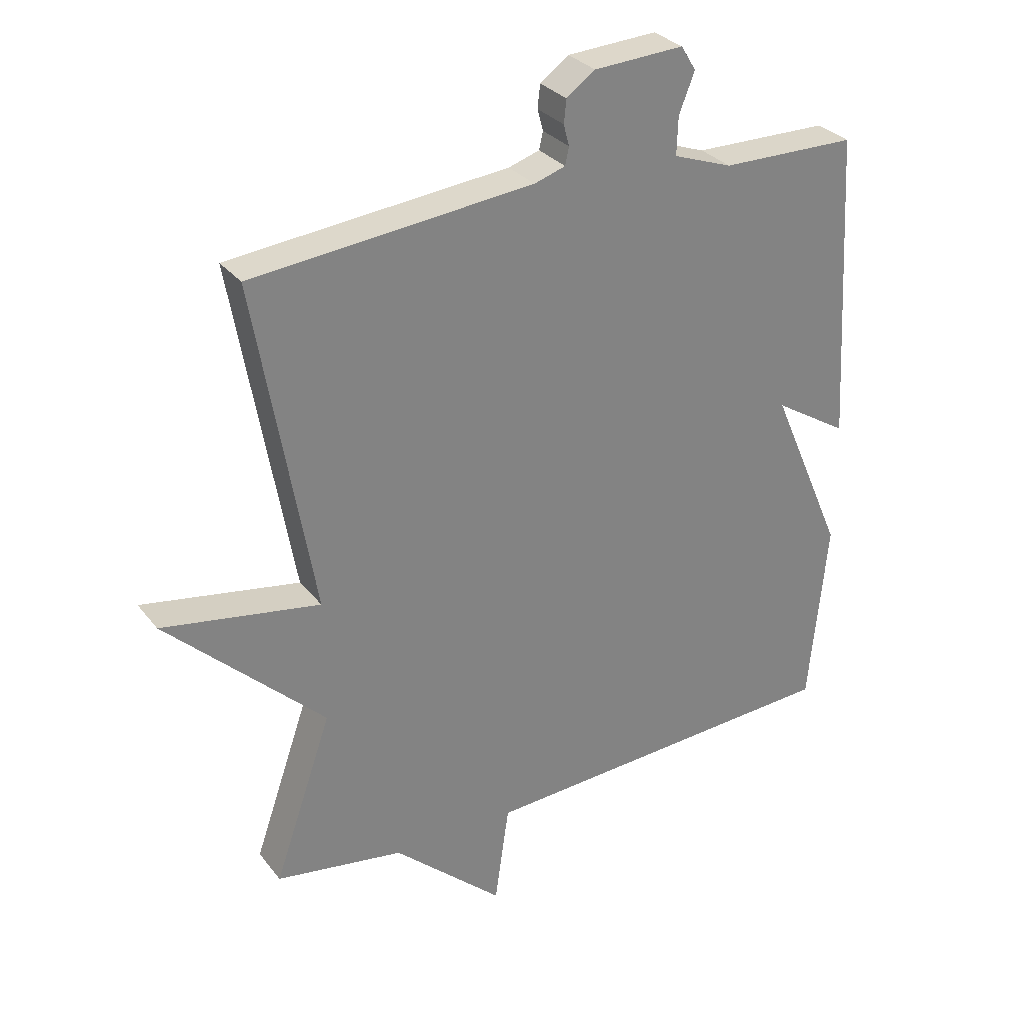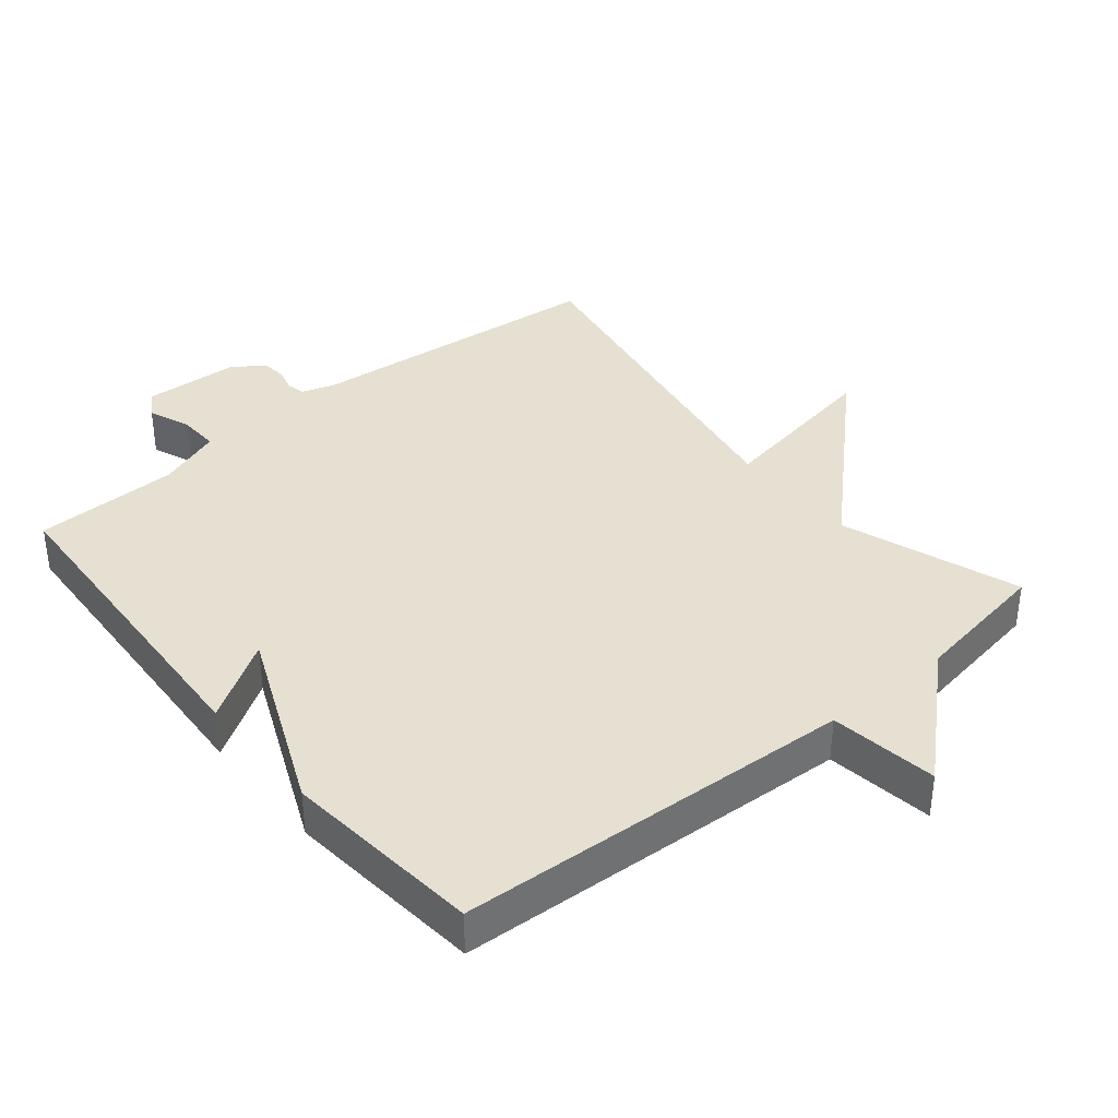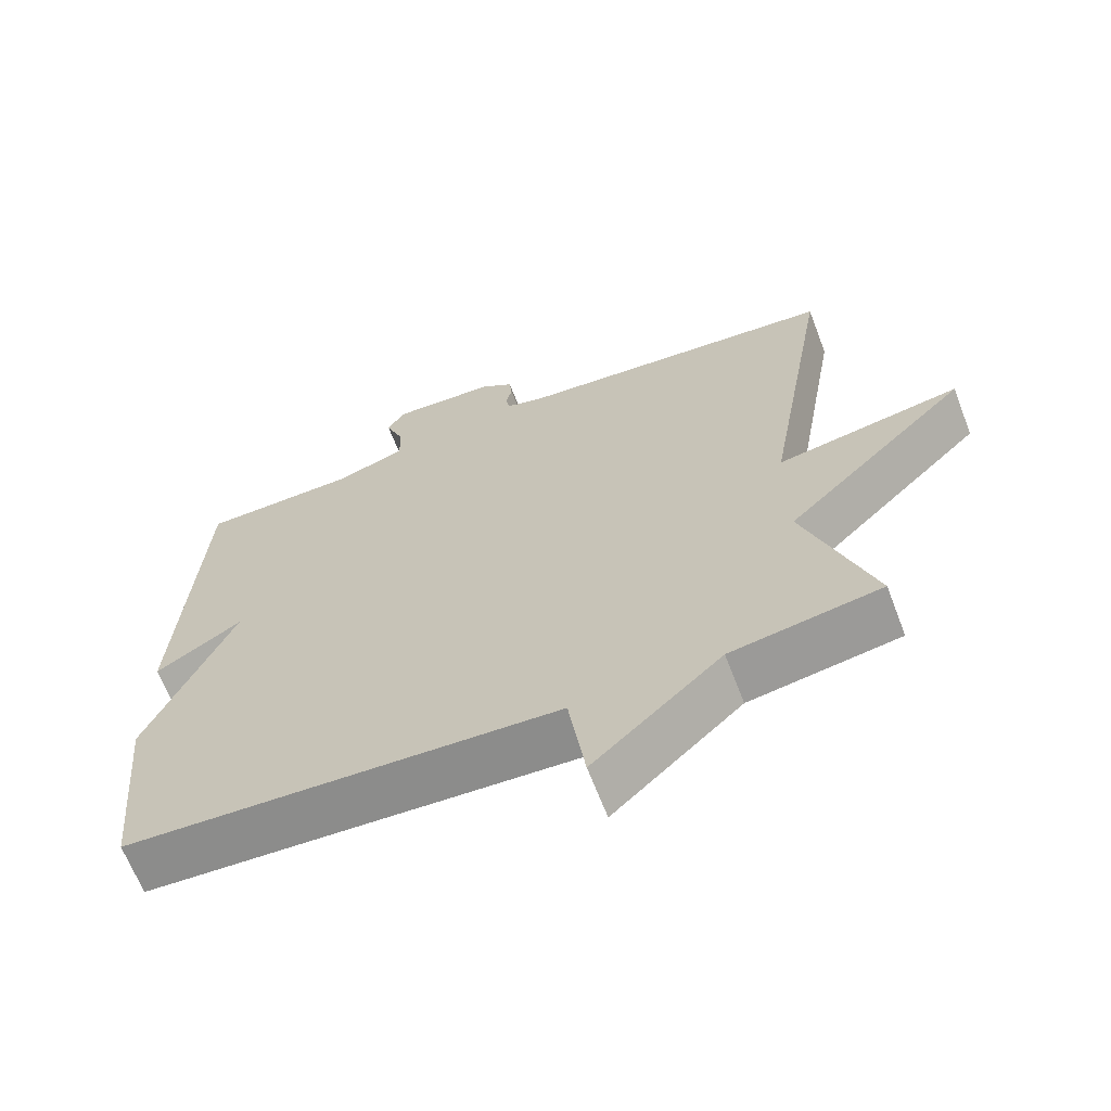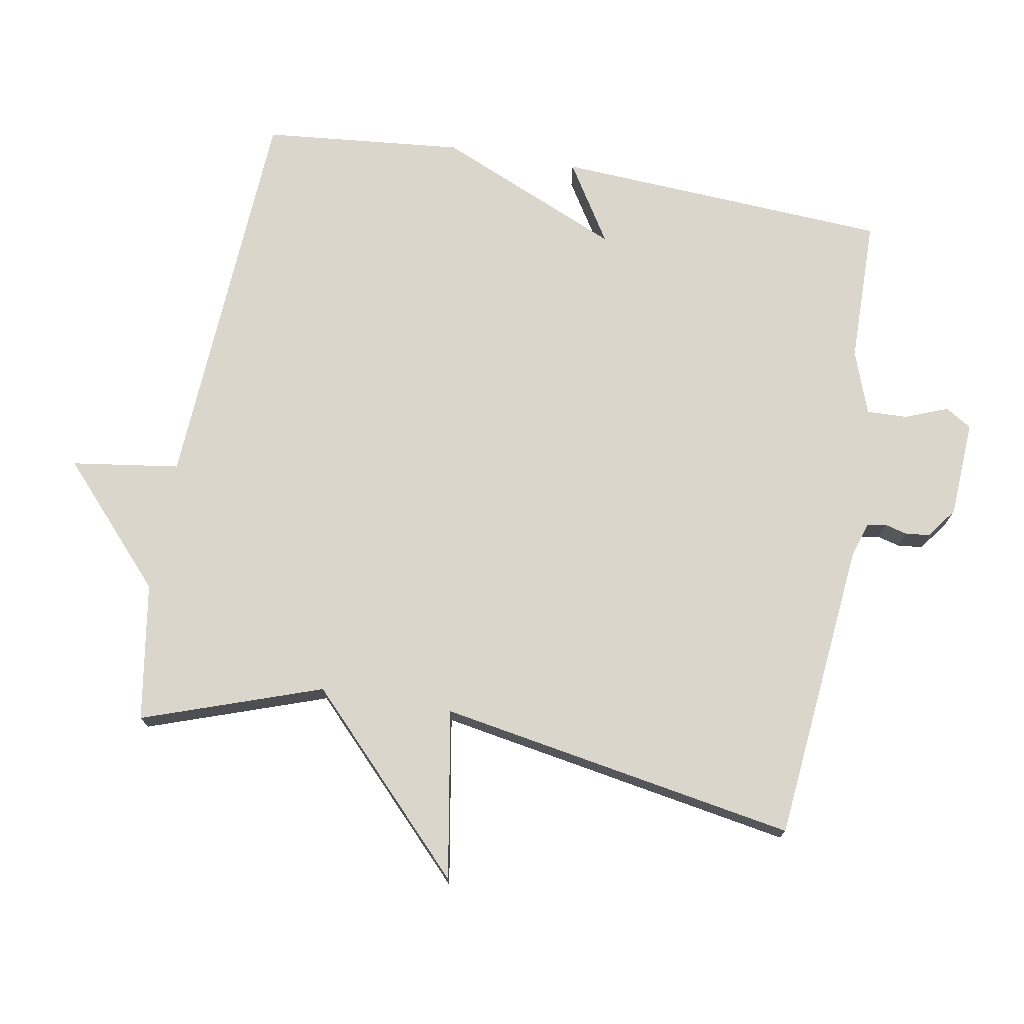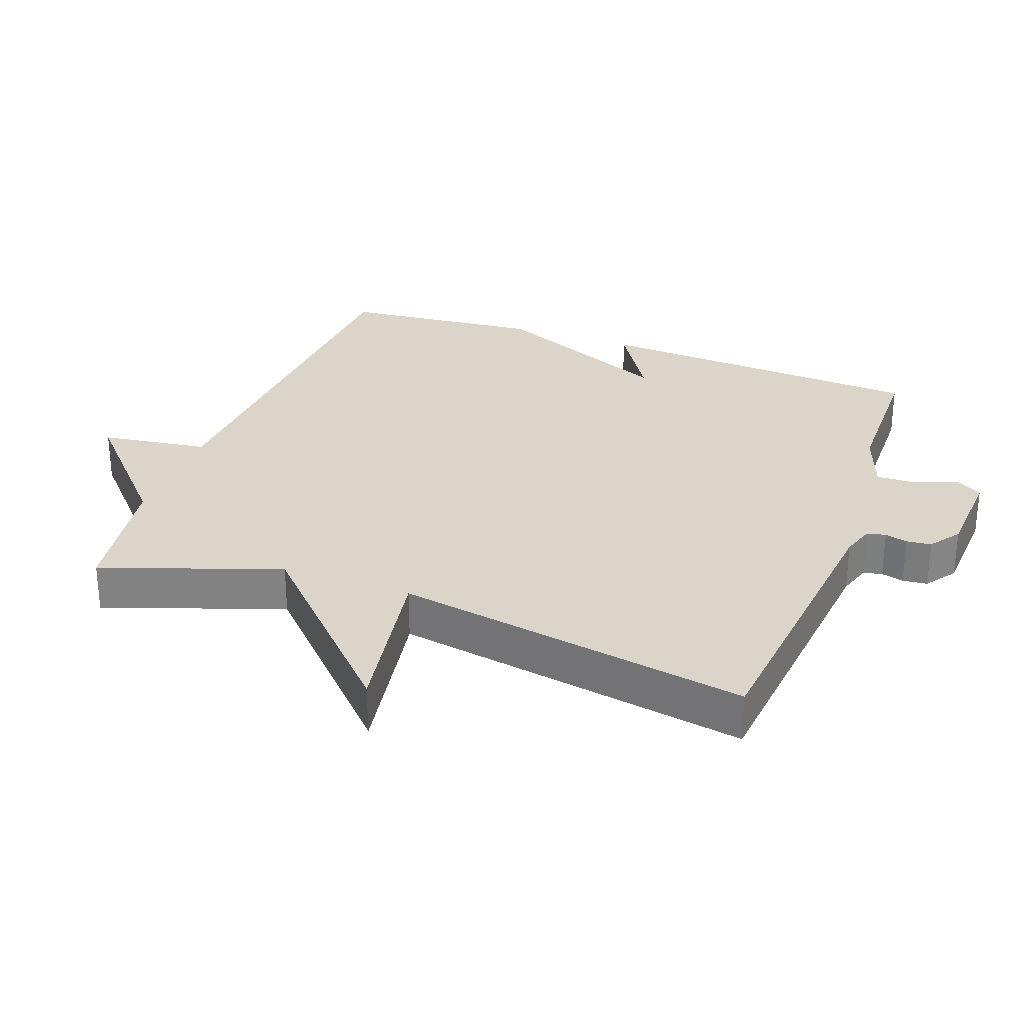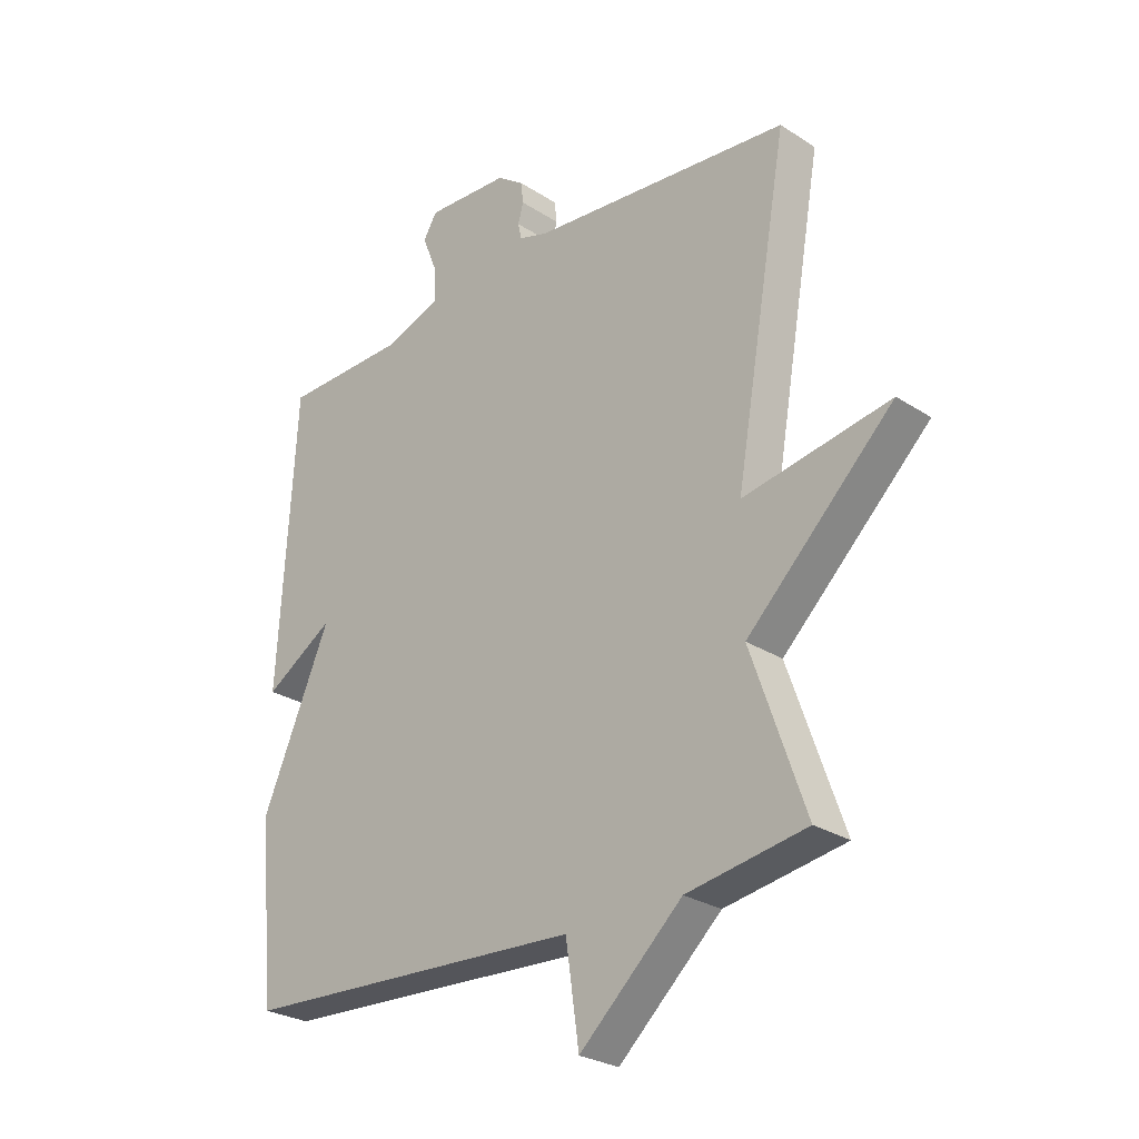
<metadata>
{"format":"obj","ext":"obj","renderer":"f3d","projection":"perspective","resolution":1024,"background":"white","views":[{"elev":30.2,"azim":-30.7,"up":"+Z"},{"elev":37.6,"azim":140.4,"up":"+Y"},{"elev":-65.6,"azim":-159.0,"up":"+Z"},{"elev":73.5,"azim":-80.0,"up":"+Y"},{"elev":29.1,"azim":-69.8,"up":"+Y"},{"elev":-27.1,"azim":-134.9,"up":"+Z"}]}
</metadata>
<code>
v 0.5 0.07 -0.5
v -0.094 0.07 -0.533
v -0.117 0.07 -0.694
v -0.294 0.07 -0.533
v -0.5 0.07 -0.5
v -0.407 0.07 -0.233
v -0.66 0.07 0.01
v -0.407 0.07 -0.033
v -0.5 0.07 0.5
v -0.05 0.07 0.544
v 0 0.07 0.56
v 0.006 0.07 0.588
v -0.003 0.07 0.622
v 0.001 0.07 0.659
v 0.047 0.07 0.692
v 0.191 0.07 0.7
v 0.215 0.07 0.661
v 0.19 0.07 0.598
v 0.188 0.07 0.537
v 0.283 0.07 0.503
v 0.5 0.07 0.5
v 0.529 0.07 0
v 0.41 0.07 0.074
v 0.529 0.07 -0.2
v 0.5 0 -0.5
v -0.094 0 -0.533
v -0.117 0 -0.694
v -0.294 0 -0.533
v -0.5 0 -0.5
v -0.407 0 -0.233
v -0.66 0 0.01
v -0.407 0 -0.033
v -0.5 0 0.5
v -0.05 0 0.544
v 0 0 0.56
v 0.006 0 0.588
v -0.003 0 0.622
v 0.001 0 0.659
v 0.047 0 0.692
v 0.191 0 0.7
v 0.215 0 0.661
v 0.19 0 0.598
v 0.188 0 0.537
v 0.283 0 0.503
v 0.5 0 0.5
v 0.529 0 0
v 0.41 0 0.074
v 0.529 0 -0.2
f 23 24 1 2
f 20 21 22 23
f 19 20 23 2
f 18 19 2
f 16 17 18
f 15 16 18
f 14 15 18
f 13 14 18
f 12 13 18
f 11 12 18 2
f 2 3 4
f 11 2 4
f 10 11 4
f 8 9 10 4
f 6 7 8
f 6 8 4
f 4 5 6
f 26 25 48 47
f 47 46 45 44
f 26 47 44 43
f 26 43 42
f 42 41 40
f 42 40 39
f 42 39 38
f 42 38 37
f 42 37 36
f 26 42 36 35
f 28 27 26
f 28 26 35
f 28 35 34
f 28 34 33 32
f 32 31 30
f 28 32 30
f 30 29 28
f 1 25 26 2
f 2 26 27 3
f 3 27 28 4
f 4 28 29 5
f 5 29 30 6
f 6 30 31 7
f 7 31 32 8
f 8 32 33 9
f 9 33 34 10
f 10 34 35 11
f 11 35 36 12
f 12 36 37 13
f 13 37 38 14
f 14 38 39 15
f 15 39 40 16
f 16 40 41 17
f 17 41 42 18
f 18 42 43 19
f 19 43 44 20
f 20 44 45 21
f 21 45 46 22
f 22 46 47 23
f 23 47 48 24
f 24 48 25 1

</code>
